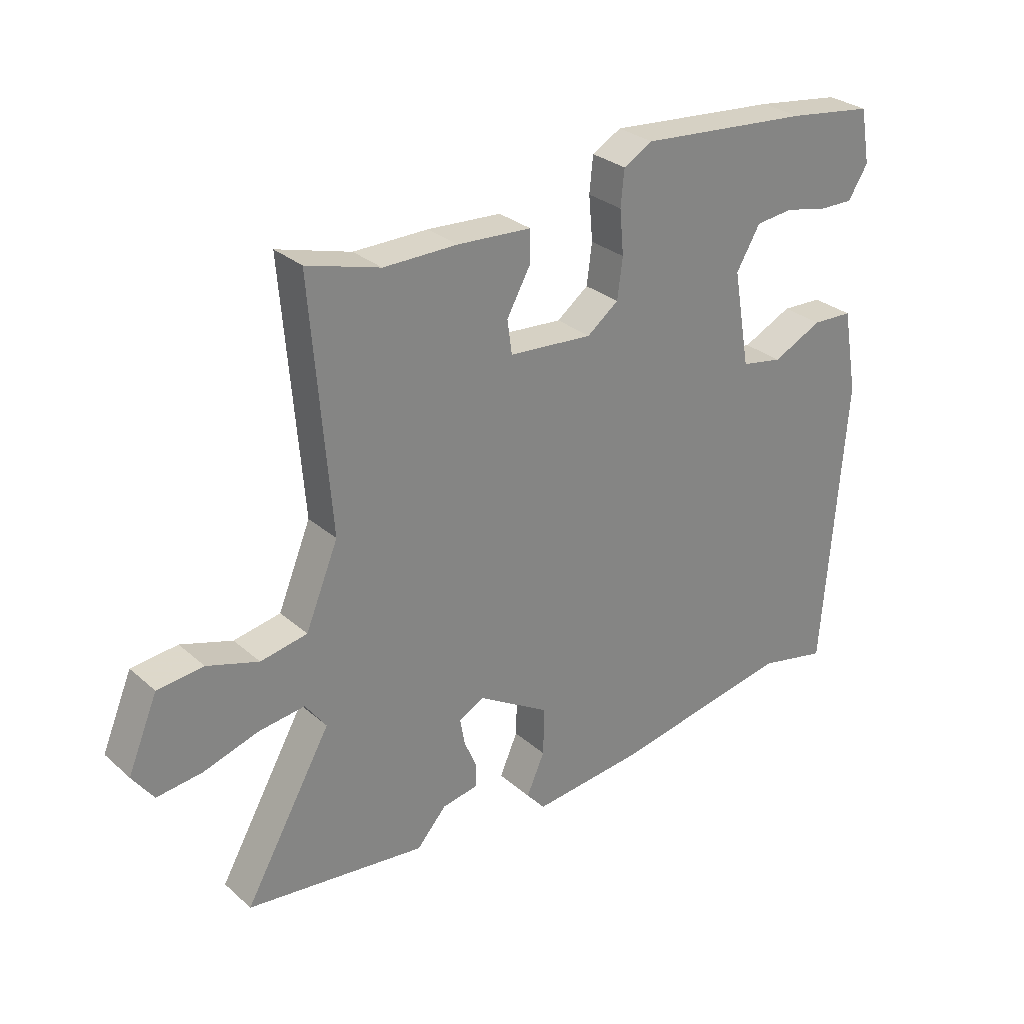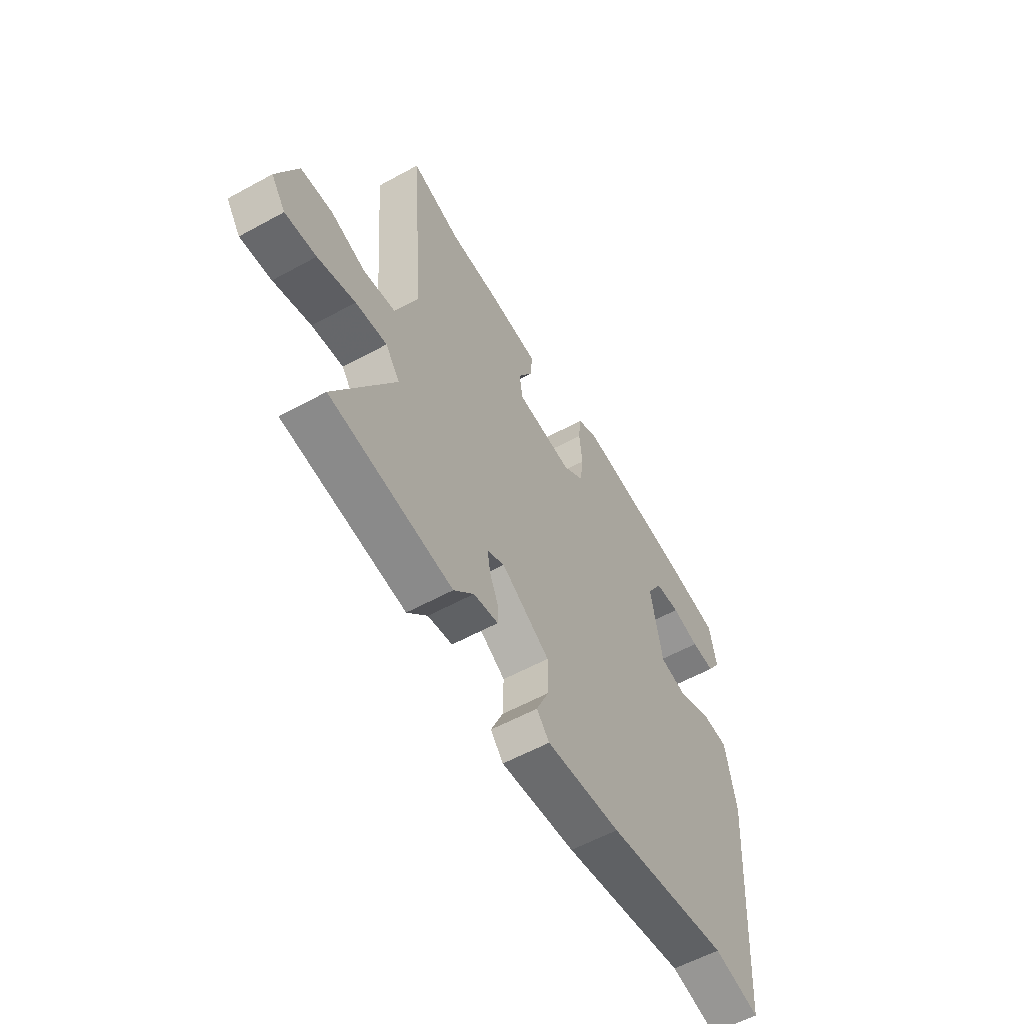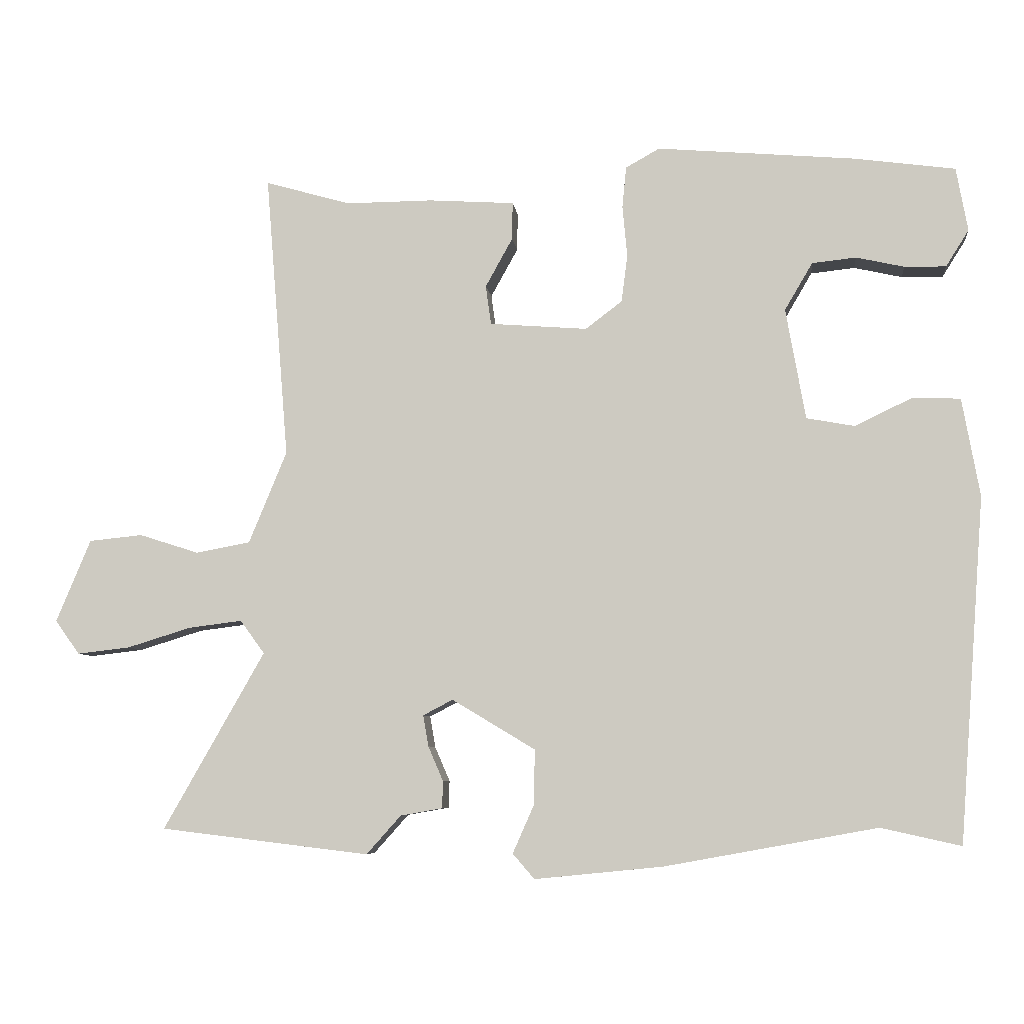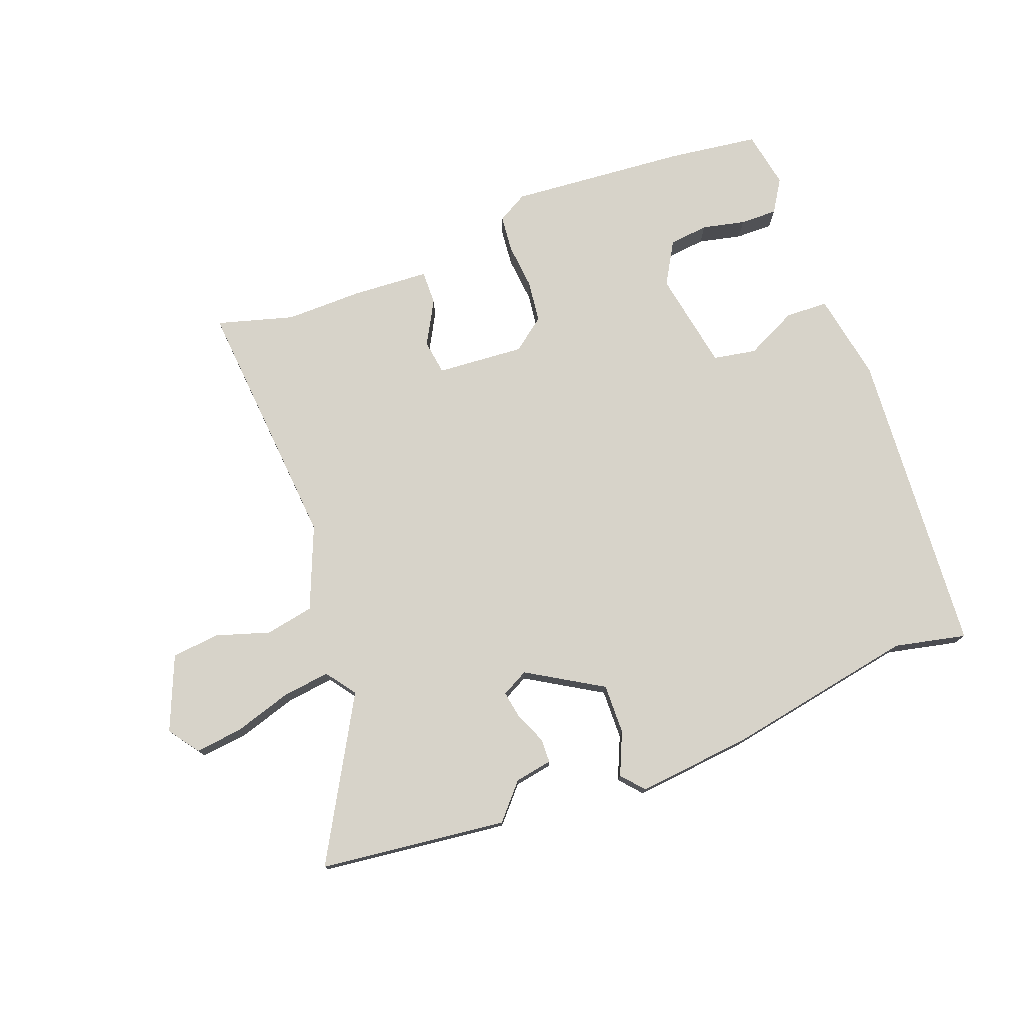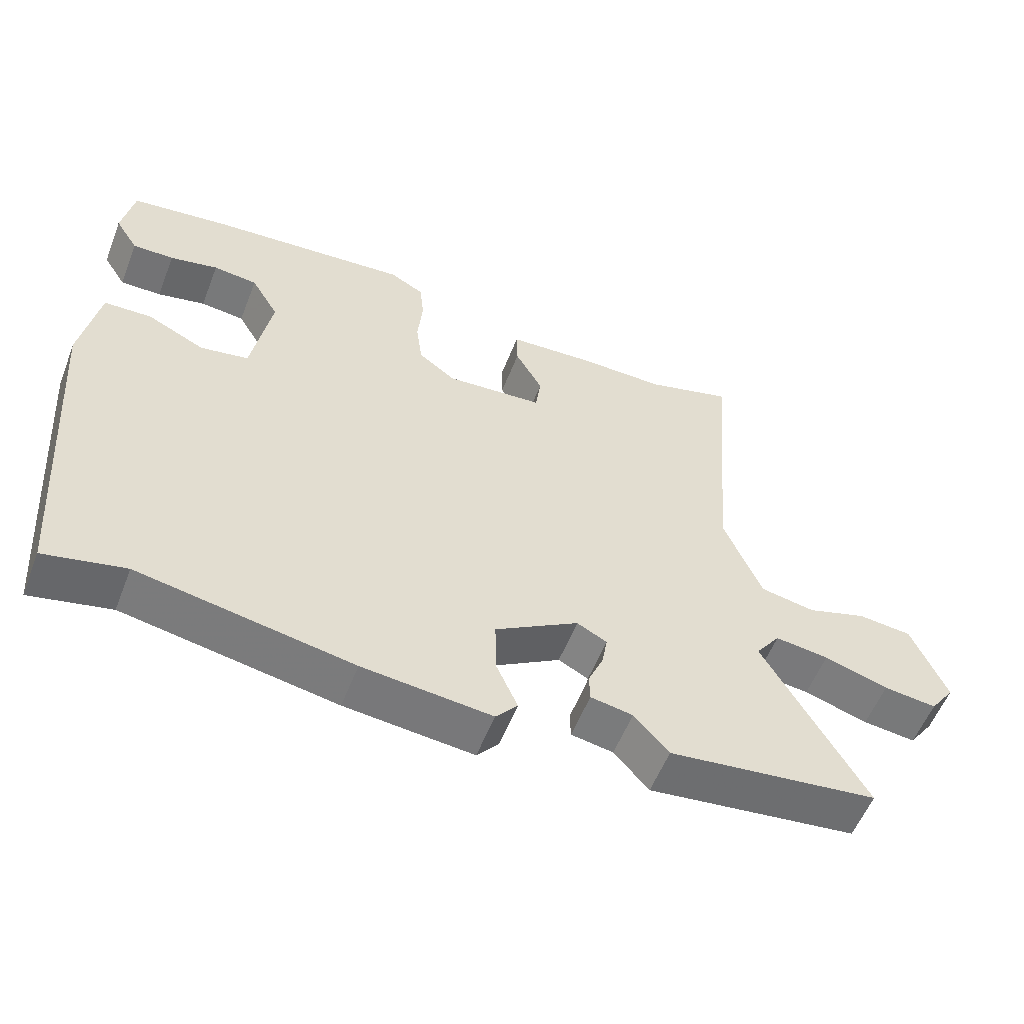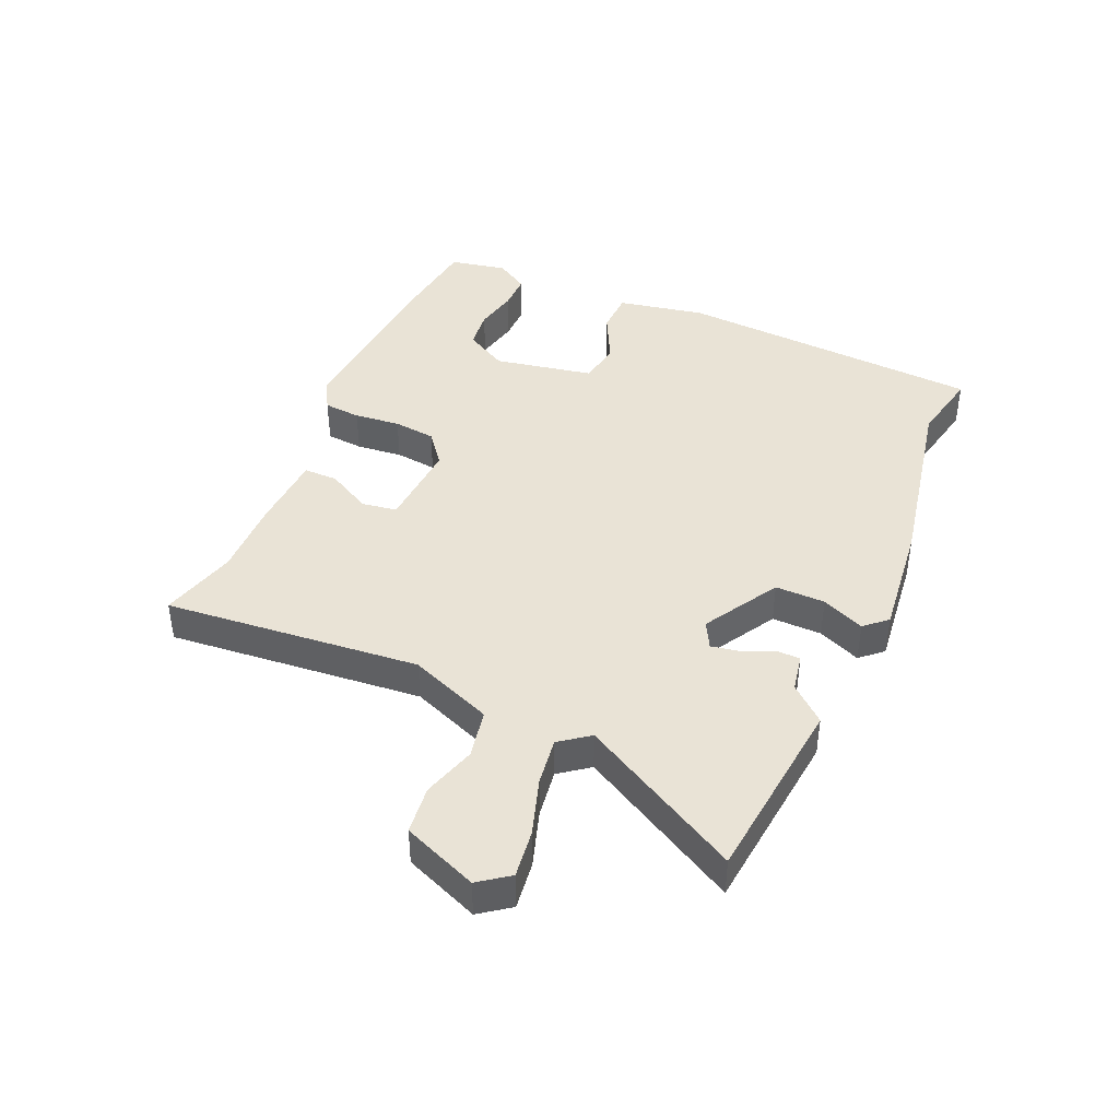
<metadata>
{"format":"obj","ext":"obj","renderer":"f3d","projection":"perspective","resolution":1024,"background":"white","views":[{"elev":29.1,"azim":141.7,"up":"+Z"},{"elev":-58.0,"azim":119.6,"up":"+Z"},{"elev":-6.7,"azim":-173.5,"up":"+Z"},{"elev":76.3,"azim":159.2,"up":"+Y"},{"elev":-56.2,"azim":-21.2,"up":"+Z"},{"elev":42.2,"azim":112.9,"up":"+Y"}]}
</metadata>
<code>
v -0.515 0.07 0.498
v -0.368 0.07 0.518
v -0.074 0.07 0.543
v -0.024 0.07 0.515
v -0.018 0.07 0.454
v -0.025 0.07 0.378
v -0.016 0.07 0.309
v 0.038 0.07 0.268
v 0.182 0.07 0.279
v 0.19 0.07 0.337
v 0.15 0.07 0.409
v 0.149 0.07 0.465
v 0.276 0.07 0.473
v 0.403 0.07 0.472
v 0.529 0.07 0.508
v 0.495 0.07 0.087
v 0.551 0.07 -0.049
v 0.631 0.07 -0.064
v 0.719 0.07 -0.036
v 0.798 0.07 -0.044
v 0.849 0.07 -0.166
v 0.813 0.07 -0.216
v 0.735 0.07 -0.207
v 0.641 0.07 -0.178
v 0.562 0.07 -0.168
v 0.526 0.07 -0.217
v 0.675 0.07 -0.479
v 0.367 0.07 -0.516
v 0.316 0.07 -0.459
v 0.254 0.07 -0.448
v 0.253 0.07 -0.408
v 0.275 0.07 -0.357
v 0.283 0.07 -0.311
v 0.239 0.07 -0.288
v 0.116 0.07 -0.362
v 0.118 0.07 -0.444
v 0.149 0.07 -0.514
v 0.117 0.07 -0.551
v -0.072 0.07 -0.532
v -0.385 0.07 -0.475
v -0.503 0.07 -0.501
v -0.541 0.07 0.006
v -0.515 0.07 0.151
v -0.445 0.07 0.154
v -0.36 0.07 0.113
v -0.289 0.07 0.126
v -0.26 0.07 0.29
v -0.301 0.07 0.36
v -0.366 0.07 0.367
v -0.437 0.07 0.351
v -0.498 0.07 0.35
v -0.532 0.07 0.404
v -0.515 0 0.498
v -0.368 0 0.518
v -0.074 0 0.543
v -0.024 0 0.515
v -0.018 0 0.454
v -0.025 0 0.378
v -0.016 0 0.309
v 0.038 0 0.268
v 0.182 0 0.279
v 0.19 0 0.337
v 0.15 0 0.409
v 0.149 0 0.465
v 0.276 0 0.473
v 0.403 0 0.472
v 0.529 0 0.508
v 0.495 0 0.087
v 0.551 0 -0.049
v 0.631 0 -0.064
v 0.719 0 -0.036
v 0.798 0 -0.044
v 0.849 0 -0.166
v 0.813 0 -0.216
v 0.735 0 -0.207
v 0.641 0 -0.178
v 0.562 0 -0.168
v 0.526 0 -0.217
v 0.675 0 -0.479
v 0.367 0 -0.516
v 0.316 0 -0.459
v 0.254 0 -0.448
v 0.253 0 -0.408
v 0.275 0 -0.357
v 0.283 0 -0.311
v 0.239 0 -0.288
v 0.116 0 -0.362
v 0.118 0 -0.444
v 0.149 0 -0.514
v 0.117 0 -0.551
v -0.072 0 -0.532
v -0.385 0 -0.475
v -0.503 0 -0.501
v -0.541 0 0.006
v -0.515 0 0.151
v -0.445 0 0.154
v -0.36 0 0.113
v -0.289 0 0.126
v -0.26 0 0.29
v -0.301 0 0.36
v -0.366 0 0.367
v -0.437 0 0.351
v -0.498 0 0.35
v -0.532 0 0.404
f 49 50 51 52
f 48 49 52 1
f 42 43 44 45
f 40 41 42 45
f 40 45 46
f 39 40 46 47
f 36 37 38 39
f 35 36 39 47
f 29 30 31 32
f 29 32 33
f 26 27 28 29
f 25 26 29 33
f 21 22 23 24
f 21 24 25
f 18 19 20 21
f 17 18 21 25
f 16 17 25 33
f 14 15 16 33
f 10 11 12 13
f 9 10 13 14
f 3 4 5 6
f 3 6 7
f 48 1 2 3
f 47 48 3 7
f 34 35 47 7
f 9 14 33 34
f 8 9 34
f 7 8 34
f 104 103 102 101
f 53 104 101 100
f 97 96 95 94
f 97 94 93 92
f 98 97 92
f 99 98 92 91
f 91 90 89 88
f 99 91 88 87
f 84 83 82 81
f 85 84 81
f 81 80 79 78
f 85 81 78 77
f 76 75 74 73
f 77 76 73
f 73 72 71 70
f 77 73 70 69
f 85 77 69 68
f 85 68 67 66
f 65 64 63 62
f 66 65 62 61
f 58 57 56 55
f 59 58 55
f 55 54 53 100
f 59 55 100 99
f 59 99 87 86
f 86 85 66 61
f 86 61 60
f 86 60 59
f 1 53 54 2
f 2 54 55 3
f 3 55 56 4
f 4 56 57 5
f 5 57 58 6
f 6 58 59 7
f 7 59 60 8
f 8 60 61 9
f 9 61 62 10
f 10 62 63 11
f 11 63 64 12
f 12 64 65 13
f 13 65 66 14
f 14 66 67 15
f 15 67 68 16
f 16 68 69 17
f 17 69 70 18
f 18 70 71 19
f 19 71 72 20
f 20 72 73 21
f 21 73 74 22
f 22 74 75 23
f 23 75 76 24
f 24 76 77 25
f 25 77 78 26
f 26 78 79 27
f 27 79 80 28
f 28 80 81 29
f 29 81 82 30
f 30 82 83 31
f 31 83 84 32
f 32 84 85 33
f 33 85 86 34
f 34 86 87 35
f 35 87 88 36
f 36 88 89 37
f 37 89 90 38
f 38 90 91 39
f 39 91 92 40
f 40 92 93 41
f 41 93 94 42
f 42 94 95 43
f 43 95 96 44
f 44 96 97 45
f 45 97 98 46
f 46 98 99 47
f 47 99 100 48
f 48 100 101 49
f 49 101 102 50
f 50 102 103 51
f 51 103 104 52
f 52 104 53 1

</code>
